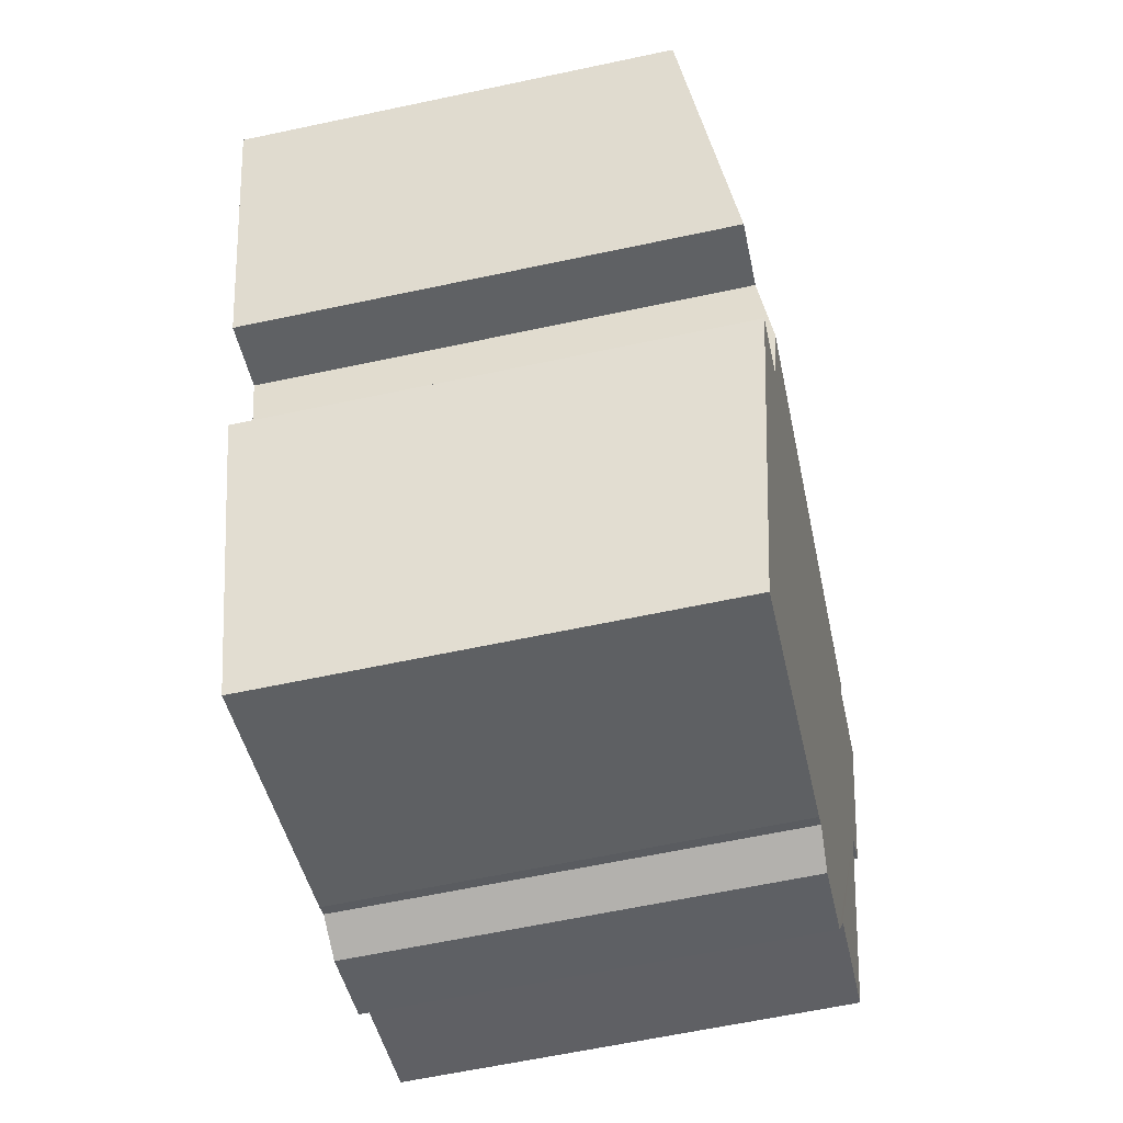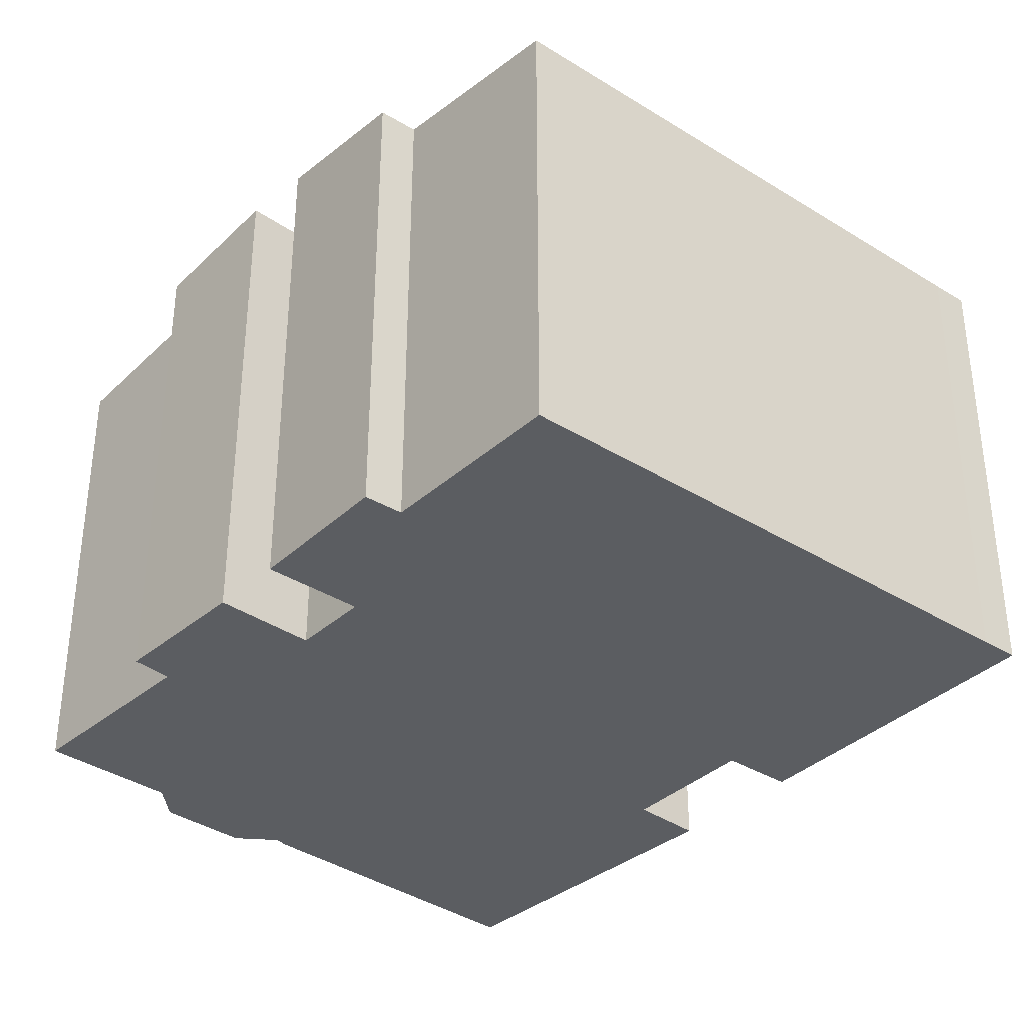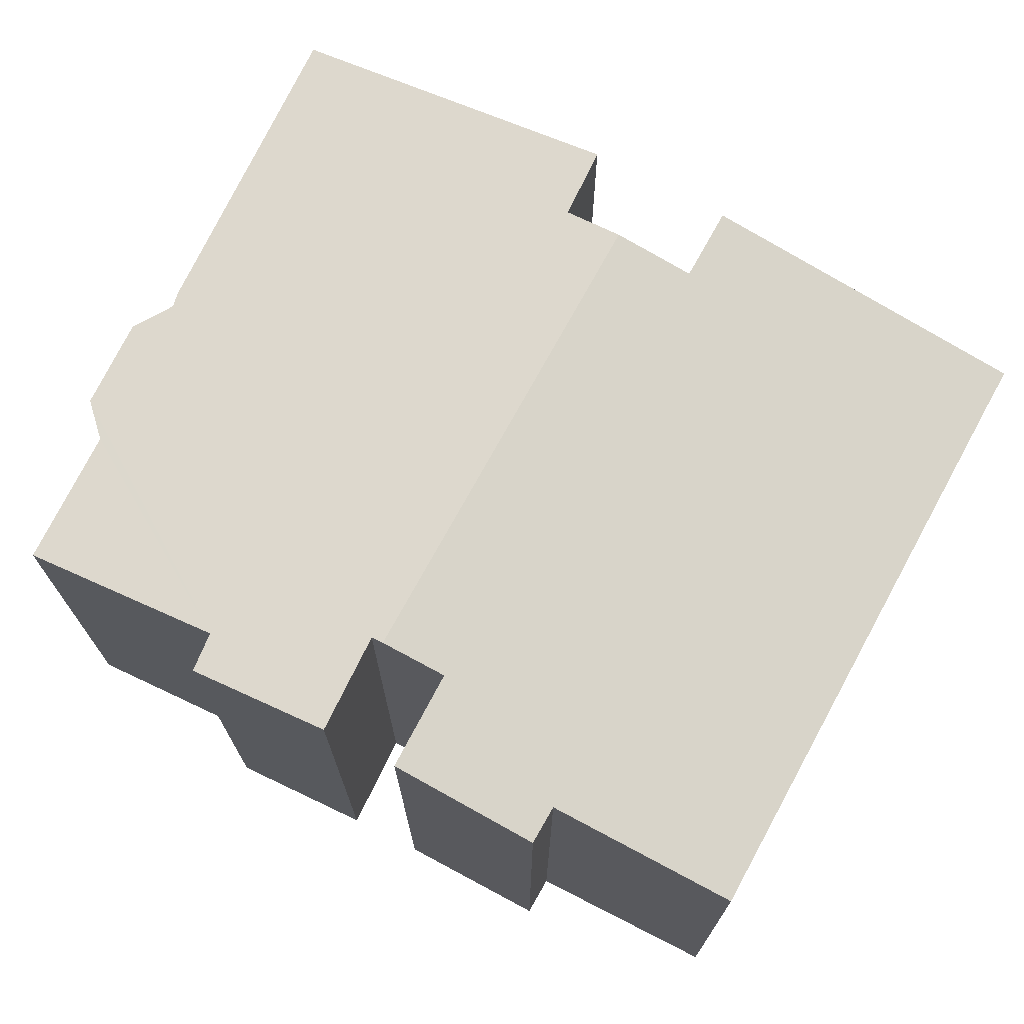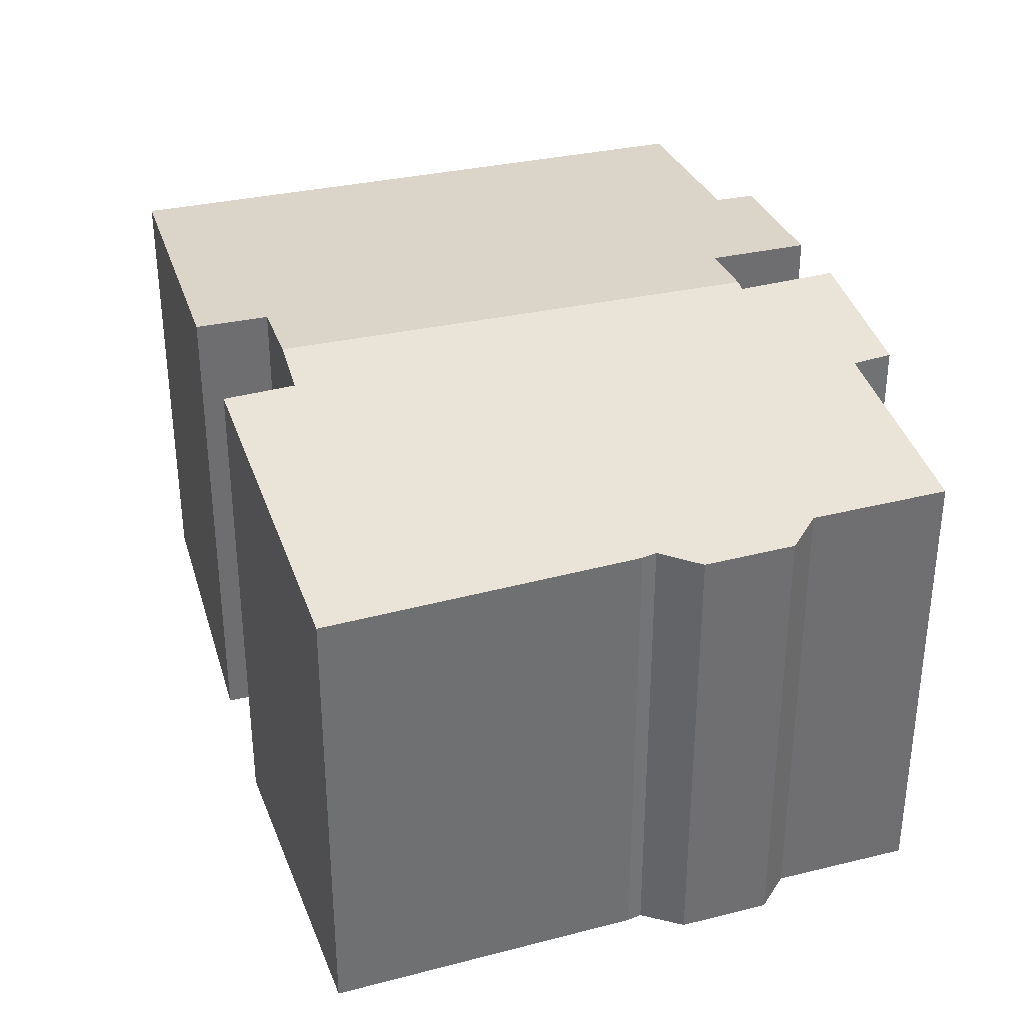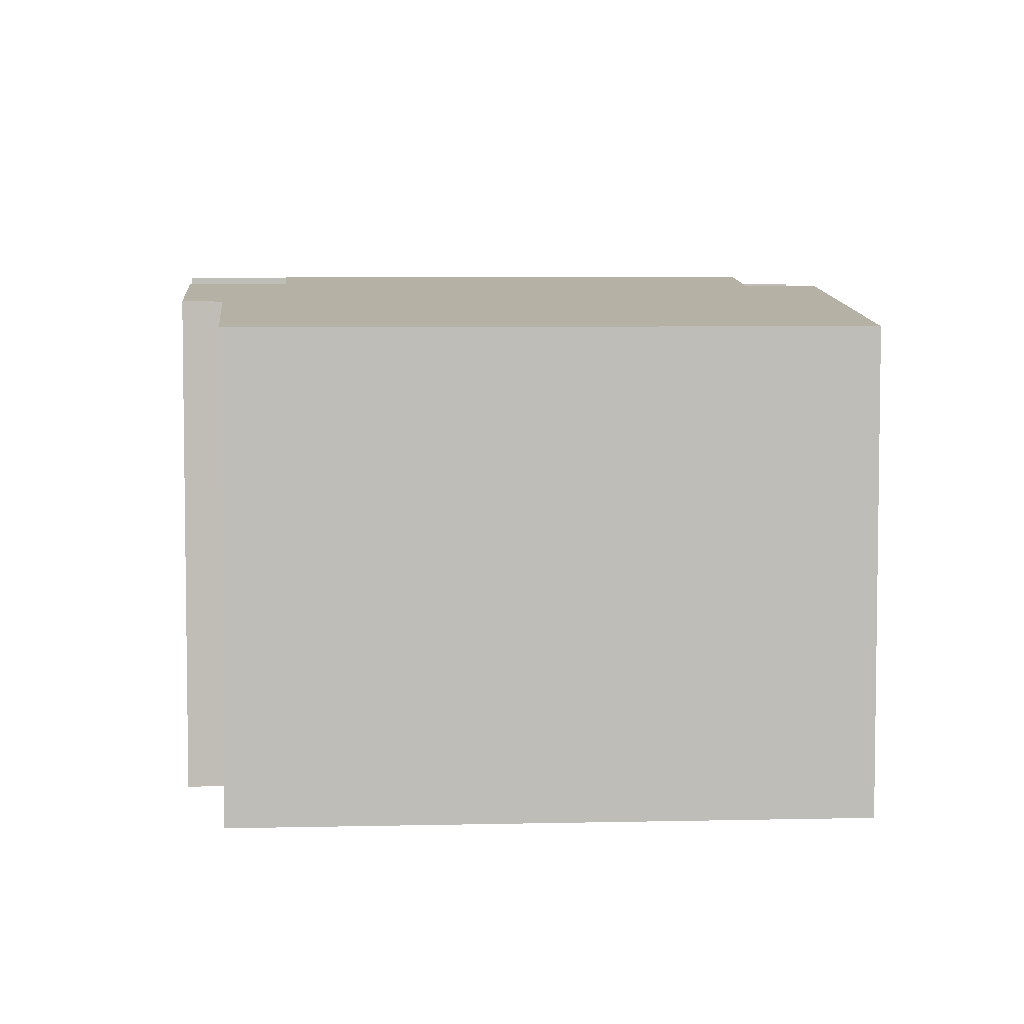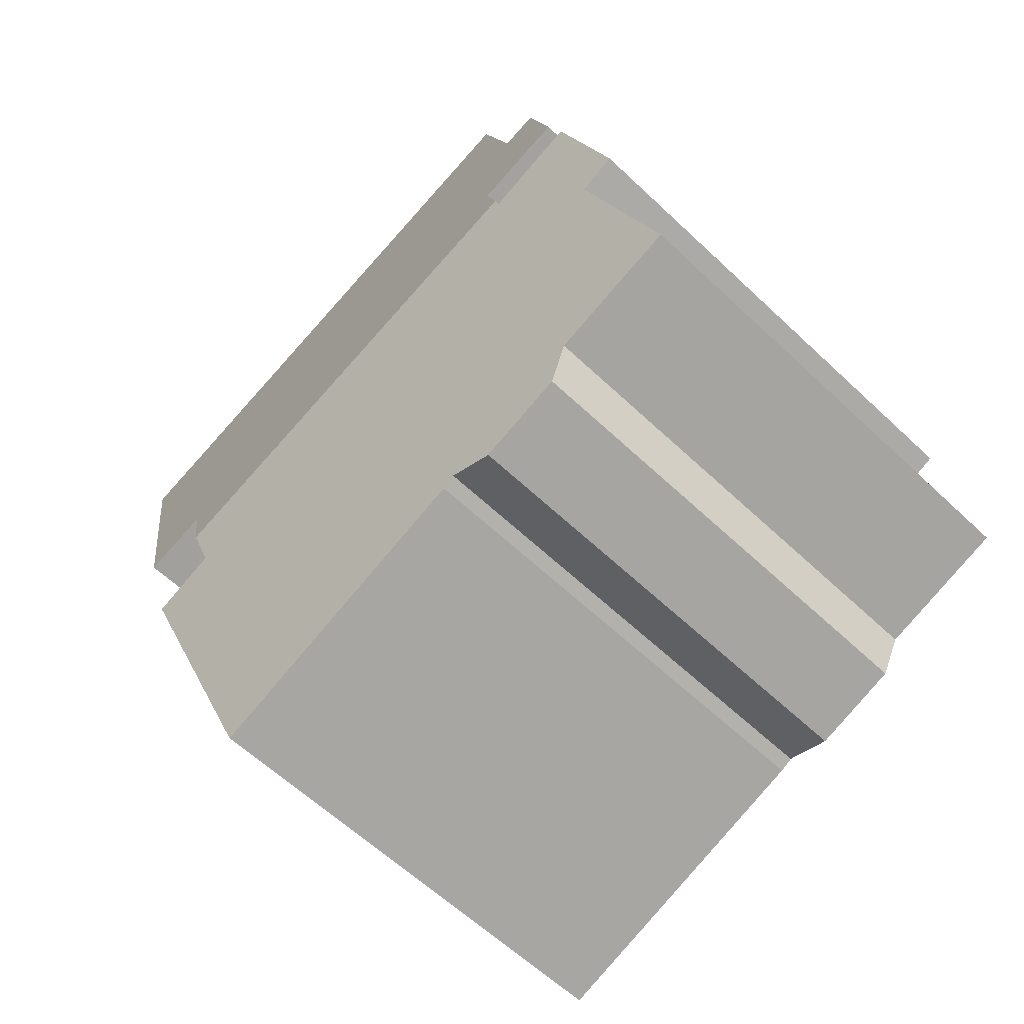
<metadata>
{"format":"obj","ext":"obj","renderer":"f3d","projection":"perspective","resolution":1024,"background":"white","views":[{"elev":-63.6,"azim":102.1,"up":"+Z"},{"elev":-35.8,"azim":-22.4,"up":"+Y"},{"elev":73.0,"azim":-44.5,"up":"+Y"},{"elev":35.9,"azim":-179.0,"up":"+Y"},{"elev":5.3,"azim":12.7,"up":"+Y"},{"elev":-59.6,"azim":-134.3,"up":"+Z"}]}
</metadata>
<code>
v  3.931 11.13 6.907
v  4.387 10.96 8.285
v  14.06 11.13 3.841
v  16.92 10.59 7.774
v  17.34 10.09 12.14
v  18.14 10.09 11.9
v  5.42 10.09 15.75
v  4.108 10.57 11.82
v  16.11 10.92 5.077
v  3.281 10.57 12.06
v  14.58 10.92 5.532
v  2.311 10.95 8.942
v  12.66 10.13 -4.659
v  13.69 10.98 2.623
v  15.16 10.97 2.085
v  6.328 10.18 -2.339
v  3.848 11.1 6.655
v  1.777 11.11 7.391
v  6.048 10.19 -2.184
v  5.086 10.12 -2.474
v  3.244 10.13 -1.821
v  1.514 10.73 4.111
v  2.803 10.21 -0.971
v  0 10.22 6.26e-16
v  0.71 10.74 4.455
v  3.244 1.115e-16 -1.821
v  5.086 1.515e-16 -2.474
v  0 0 0
v  2.803 5.946e-17 -0.971
v  4.387 -5.073e-16 8.285
v  2.311 -5.475e-16 8.942
v  14.58 -3.387e-16 5.532
v  16.11 -3.109e-16 5.077
v  6.048 1.337e-16 -2.184
v  6.328 1.432e-16 -2.339
v  12.66 2.853e-16 -4.659
v  0.71 -2.728e-16 4.455
v  1.514 -2.517e-16 4.111
v  1.777 -4.526e-16 7.391
v  3.848 -4.075e-16 6.655
v  3.931 -4.229e-16 6.907
v  3.281 -7.382e-16 12.06
v  4.108 -7.239e-16 11.82
v  5.42 -9.646e-16 15.75
v  17.34 -7.432e-16 12.14
v  18.14 -7.288e-16 11.9
v  13.69 -1.606e-16 2.623
v  15.16 -1.277e-16 2.085
v  16.92 -4.76e-16 7.774
v  14.06 -2.352e-16 3.841
g defaultobject
f 1 2 3
f 4 5 6
f 5 4 7
f 7 4 8
f 8 4 9
f 8 9 10
f 10 9 11
f 10 11 12
f 12 11 2
f 2 11 3
f 13 14 15
f 14 1 3
f 1 14 13
f 1 13 16
f 1 16 17
f 17 16 18
f 18 16 19
f 18 19 20
f 18 20 21
f 18 21 22
f 22 21 23
f 22 23 24
f 25 18 22
f 20 26 21
f 26 20 27
f 23 28 24
f 28 23 29
f 30 12 2
f 12 30 31
f 9 32 11
f 32 9 33
f 34 20 19
f 20 34 27
f 13 35 16
f 35 13 36
f 21 29 23
f 29 21 26
f 22 37 25
f 37 22 38
f 16 34 19
f 34 16 35
f 24 38 22
f 38 24 28
f 25 39 18
f 39 25 37
f 17 2 1
f 2 17 40
f 2 40 30
f 30 40 41
f 31 10 12
f 10 31 42
f 43 7 8
f 7 43 44
f 39 17 18
f 17 39 40
f 42 8 10
f 8 42 43
f 44 5 7
f 5 44 45
f 5 45 6
f 6 45 46
f 47 15 14
f 15 47 48
f 46 4 6
f 4 46 9
f 9 46 33
f 33 46 49
f 32 3 11
f 3 32 14
f 14 32 47
f 47 32 50
f 48 13 15
f 13 48 36
f 48 35 36
f 35 48 47
f 35 47 50
f 35 50 32
f 49 32 33
f 32 49 46
f 32 46 35
f 35 46 34
f 34 46 27
f 27 46 26
f 26 46 45
f 26 45 44
f 26 44 30
f 26 30 29
f 29 30 40
f 29 40 28
f 28 40 38
f 40 30 41
f 30 44 43
f 30 43 31
f 42 31 43
f 40 37 38
f 37 40 39

</code>
